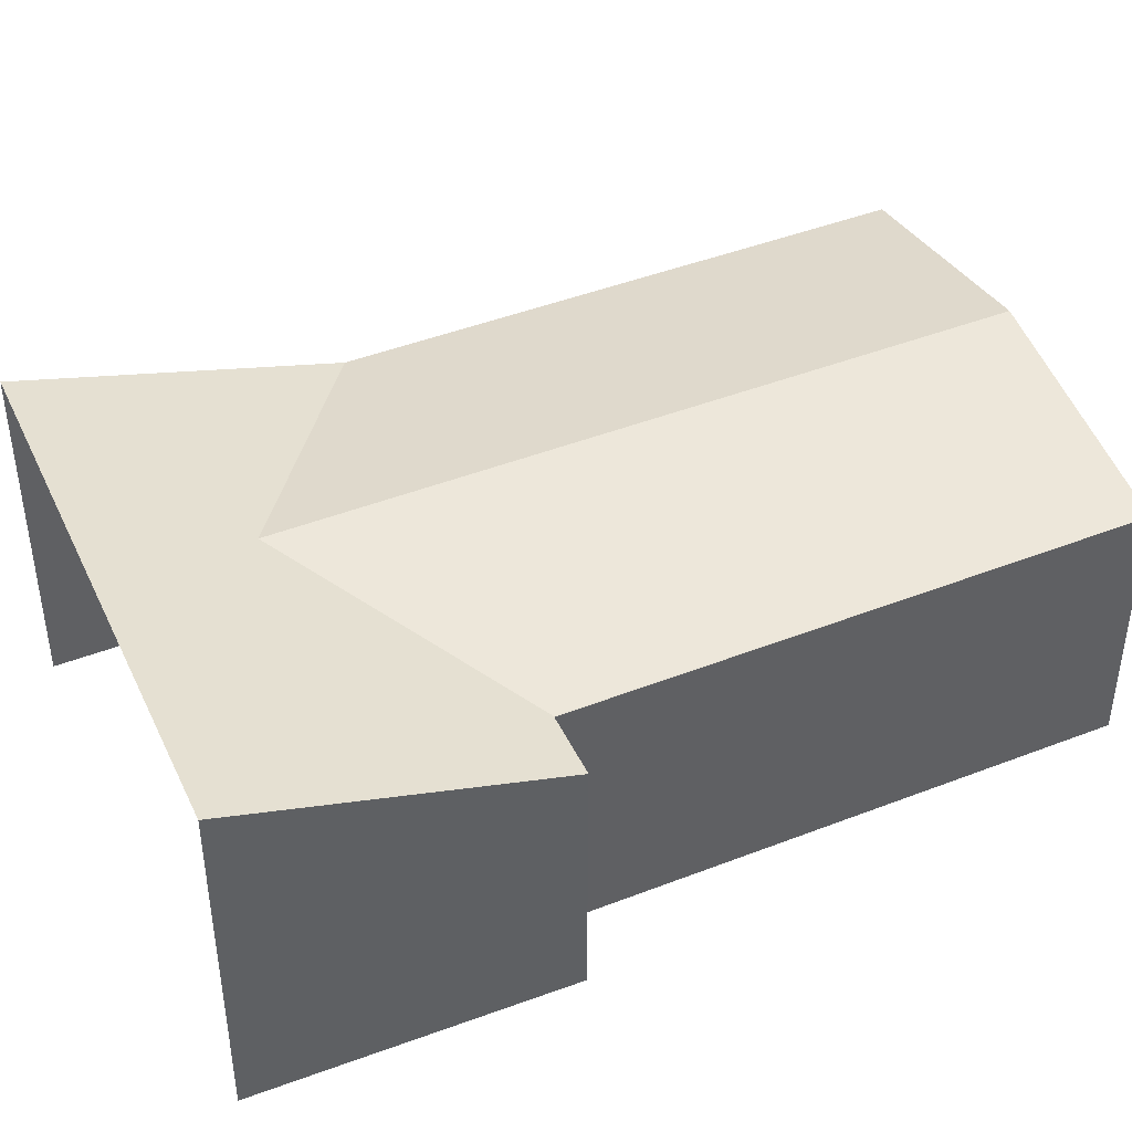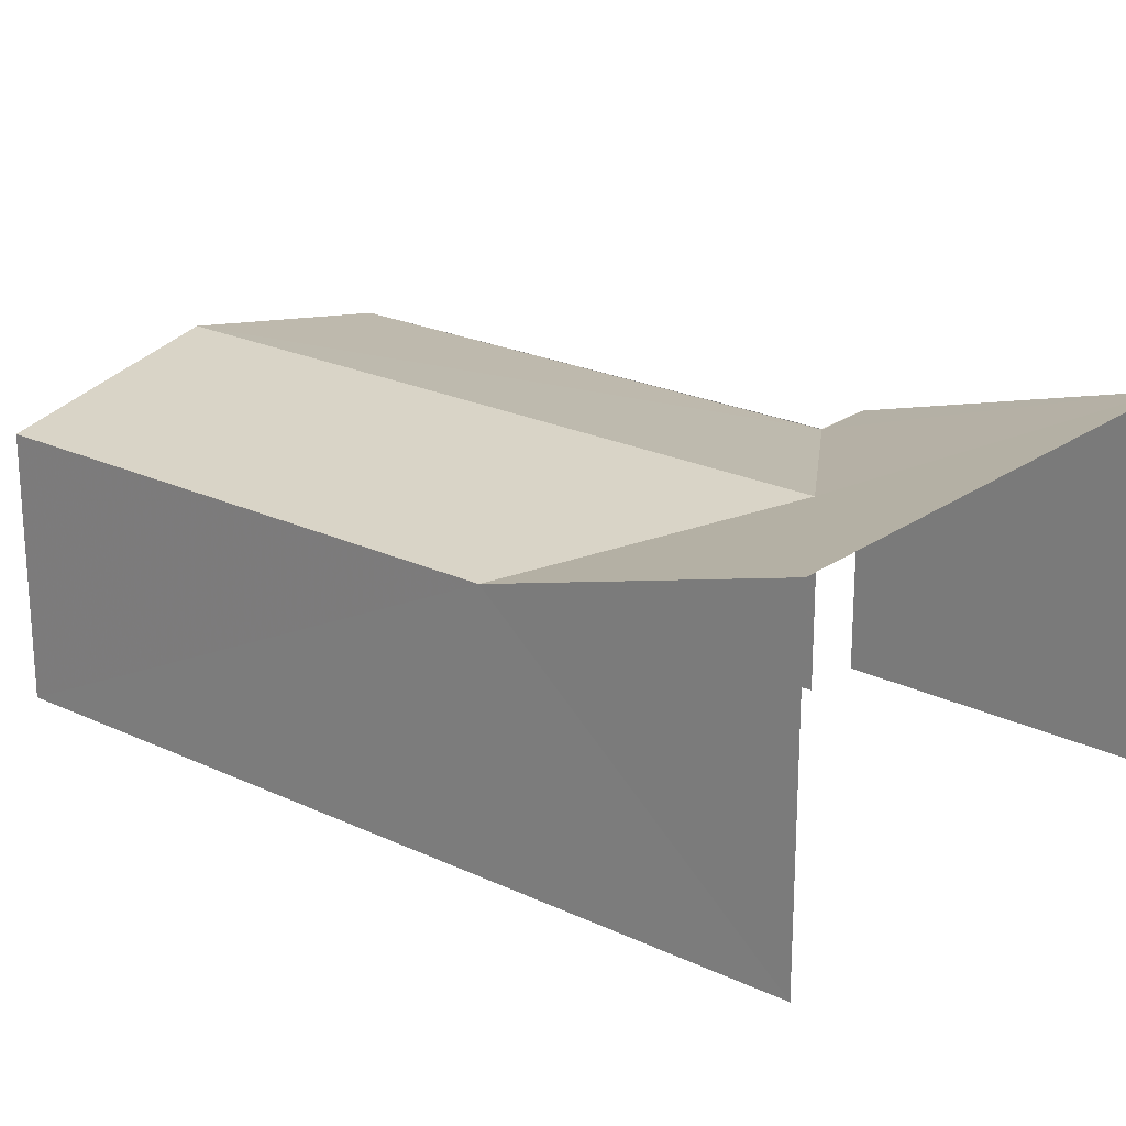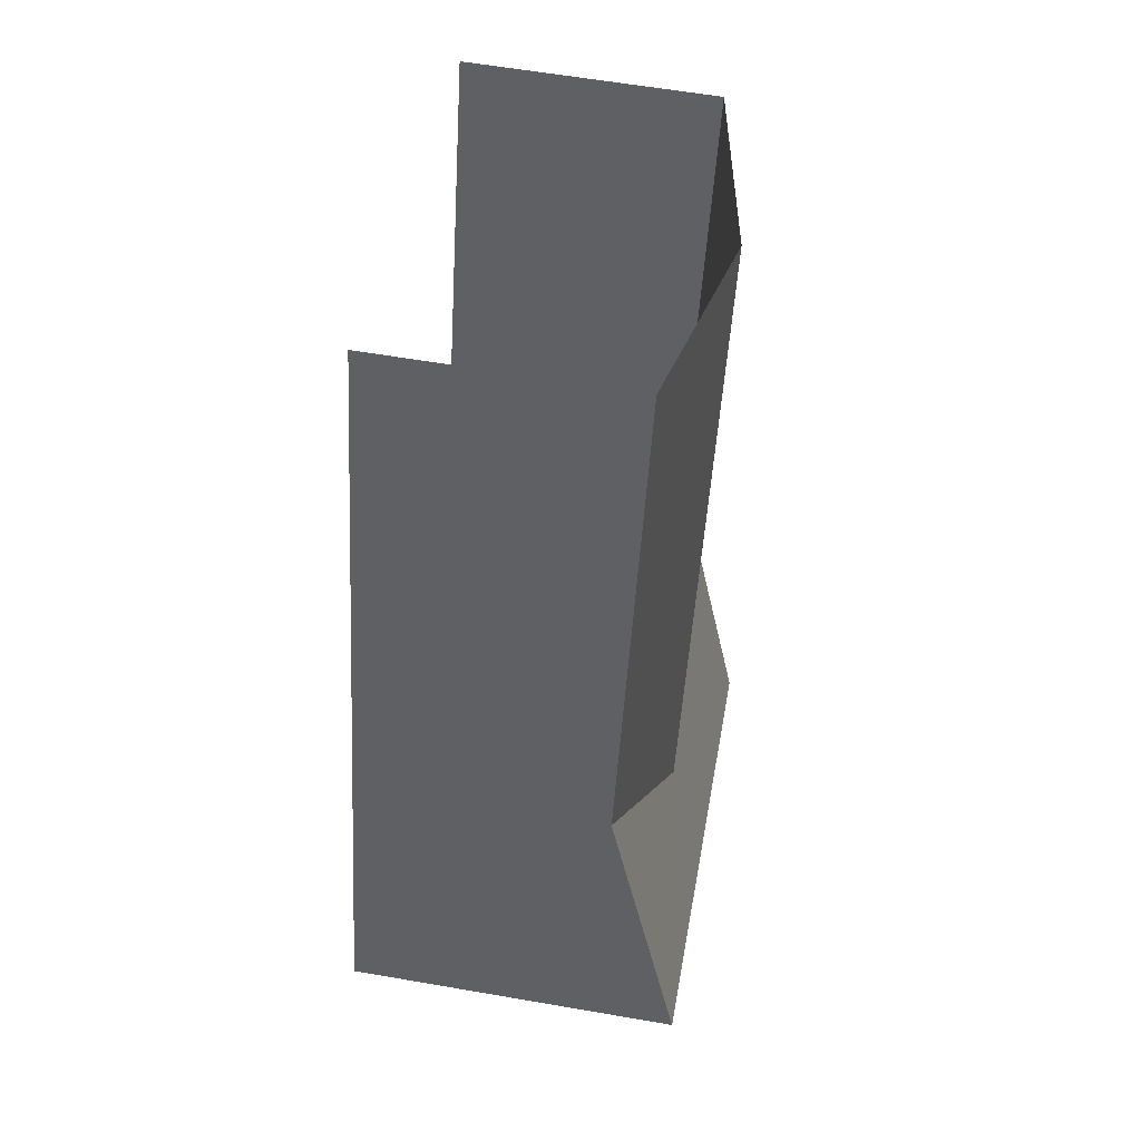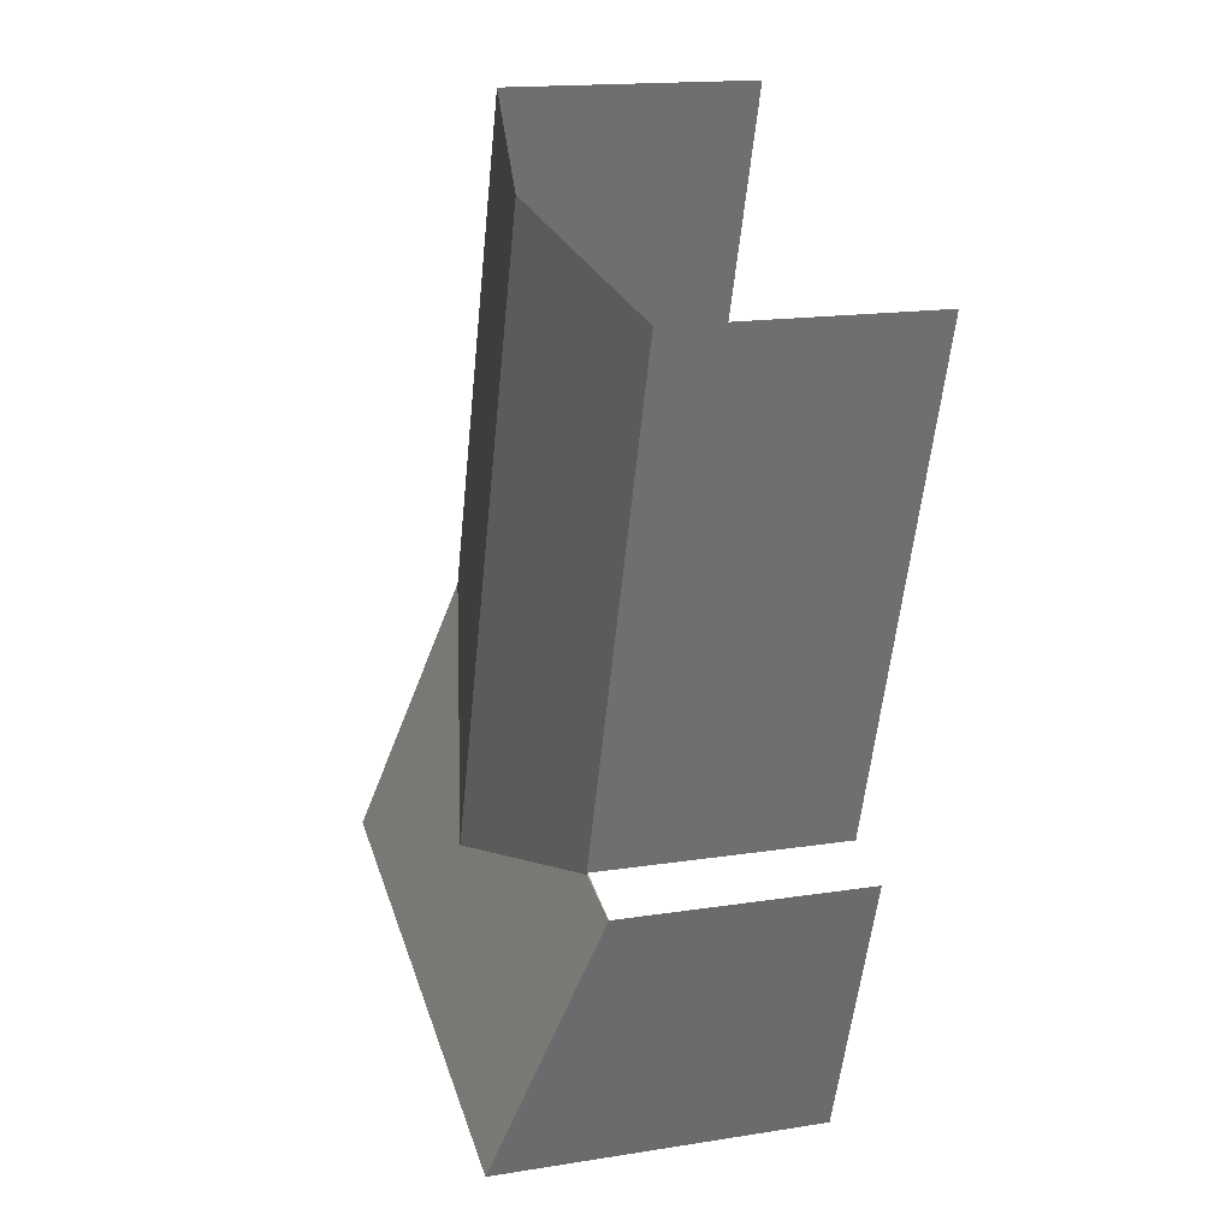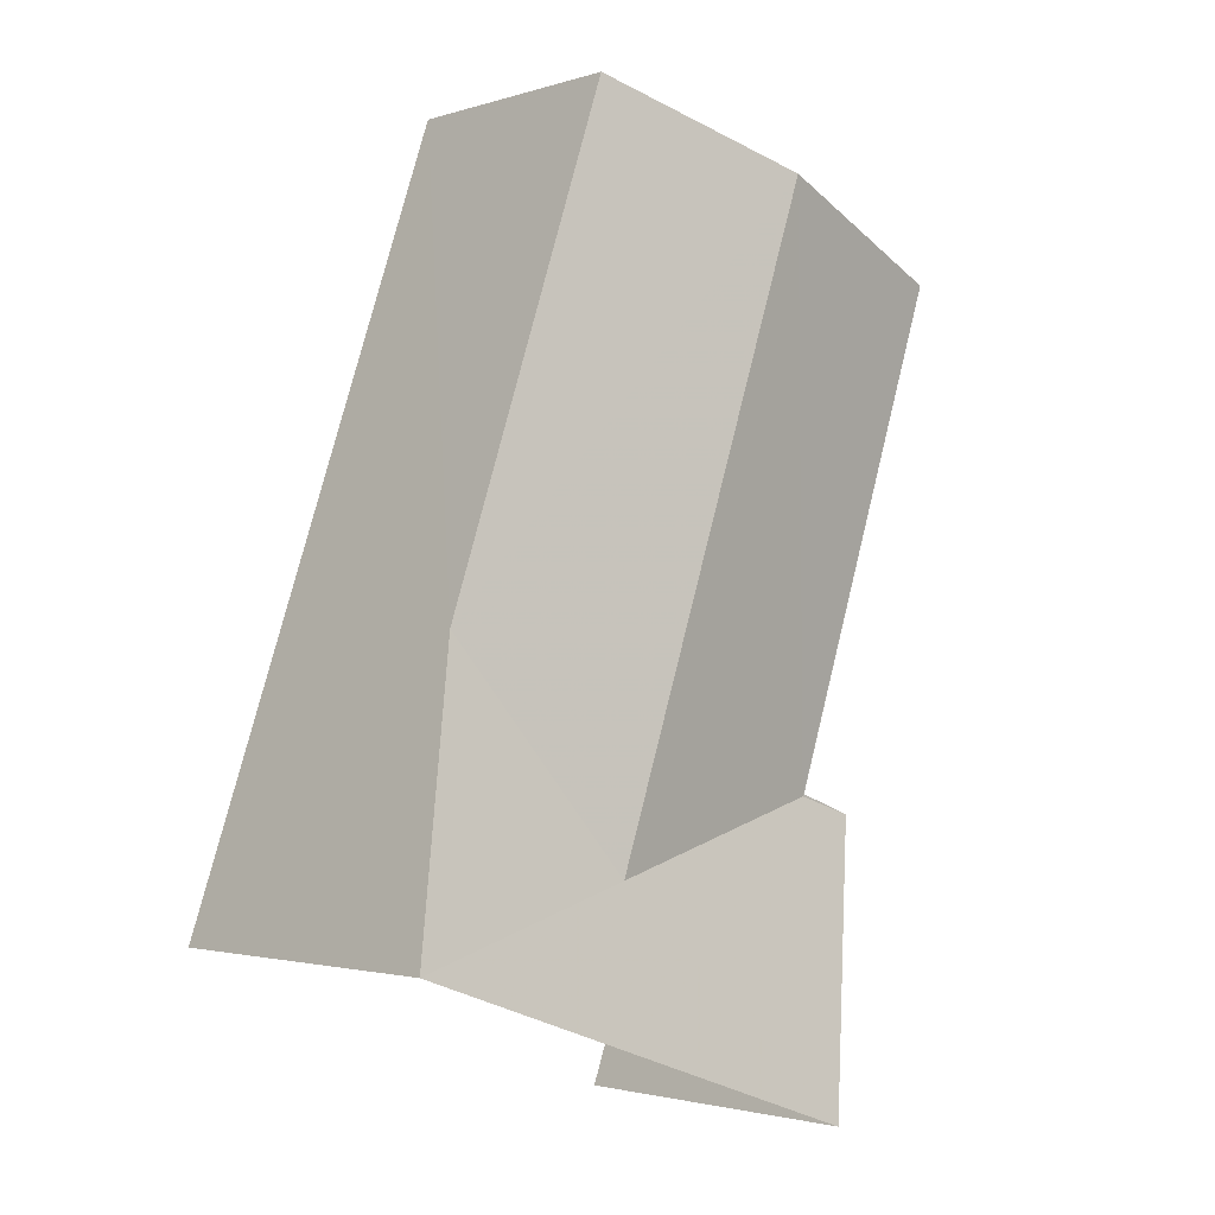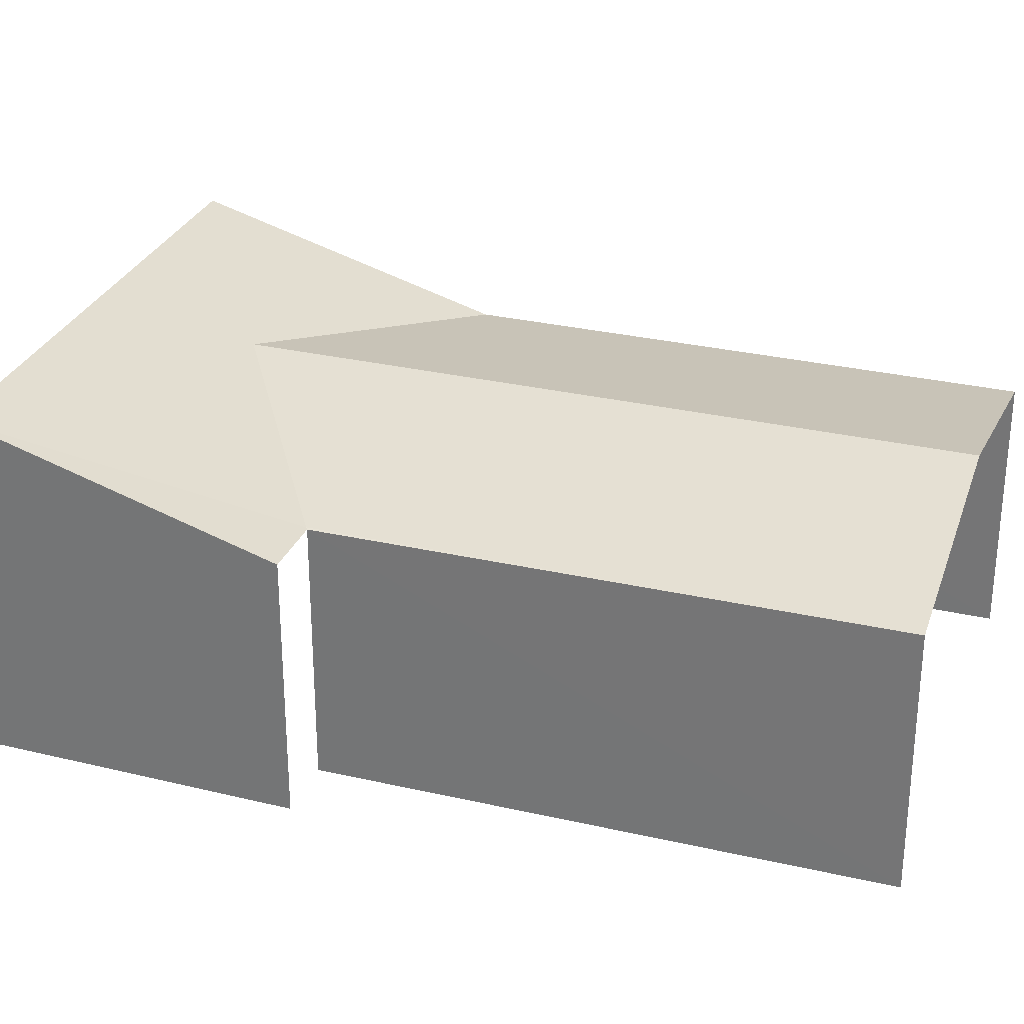
<metadata>
{"format":"obj","ext":"obj","renderer":"f3d","projection":"perspective","resolution":1024,"background":"white","views":[{"elev":44.5,"azim":46.9,"up":"+Z"},{"elev":22.5,"azim":-69.6,"up":"+Z"},{"elev":61.9,"azim":-79.9,"up":"+Y"},{"elev":16.1,"azim":71.8,"up":"+Y"},{"elev":-2.1,"azim":-41.6,"up":"+Y"},{"elev":29.8,"azim":90.0,"up":"+Z"}]}
</metadata>
<code>
v -2.235e+05 -1.28e+05 15.87
v -2.235e+05 -1.28e+05 15.87
v -2.235e+05 -1.28e+05 15.87
v -2.235e+05 -1.28e+05 15.87
v -2.235e+05 -1.28e+05 15.87
v -2.235e+05 -1.28e+05 15.87
v -2.235e+05 -1.28e+05 19.85
v -2.235e+05 -1.28e+05 19.27
v -2.235e+05 -1.28e+05 19.27
v -2.235e+05 -1.28e+05 19.85
v -2.235e+05 -1.28e+05 19.27
v -2.235e+05 -1.28e+05 19.27
v -2.235e+05 -1.28e+05 20.4
v -2.235e+05 -1.28e+05 19.26
v -2.235e+05 -1.28e+05 19.26
v -2.235e+05 -1.28e+05 20.4
f 1 2 3
f 3 2 4
f 4 2 5
f 2 6 5
f 6 15 14
f 6 2 15
f 12 1 7
f 1 3 7
f 3 8 7
f 5 16 4
f 5 13 16
f 7 8 9
f 10 7 9
f 11 7 10
f 11 12 7
f 11 13 14
f 14 15 11
f 10 16 13
f 9 16 10
f 10 13 11
f 8 3 9
f 9 4 16
f 9 3 4
f 15 1 12
f 12 11 15
f 2 1 15
f 14 5 6
f 14 13 5

</code>
